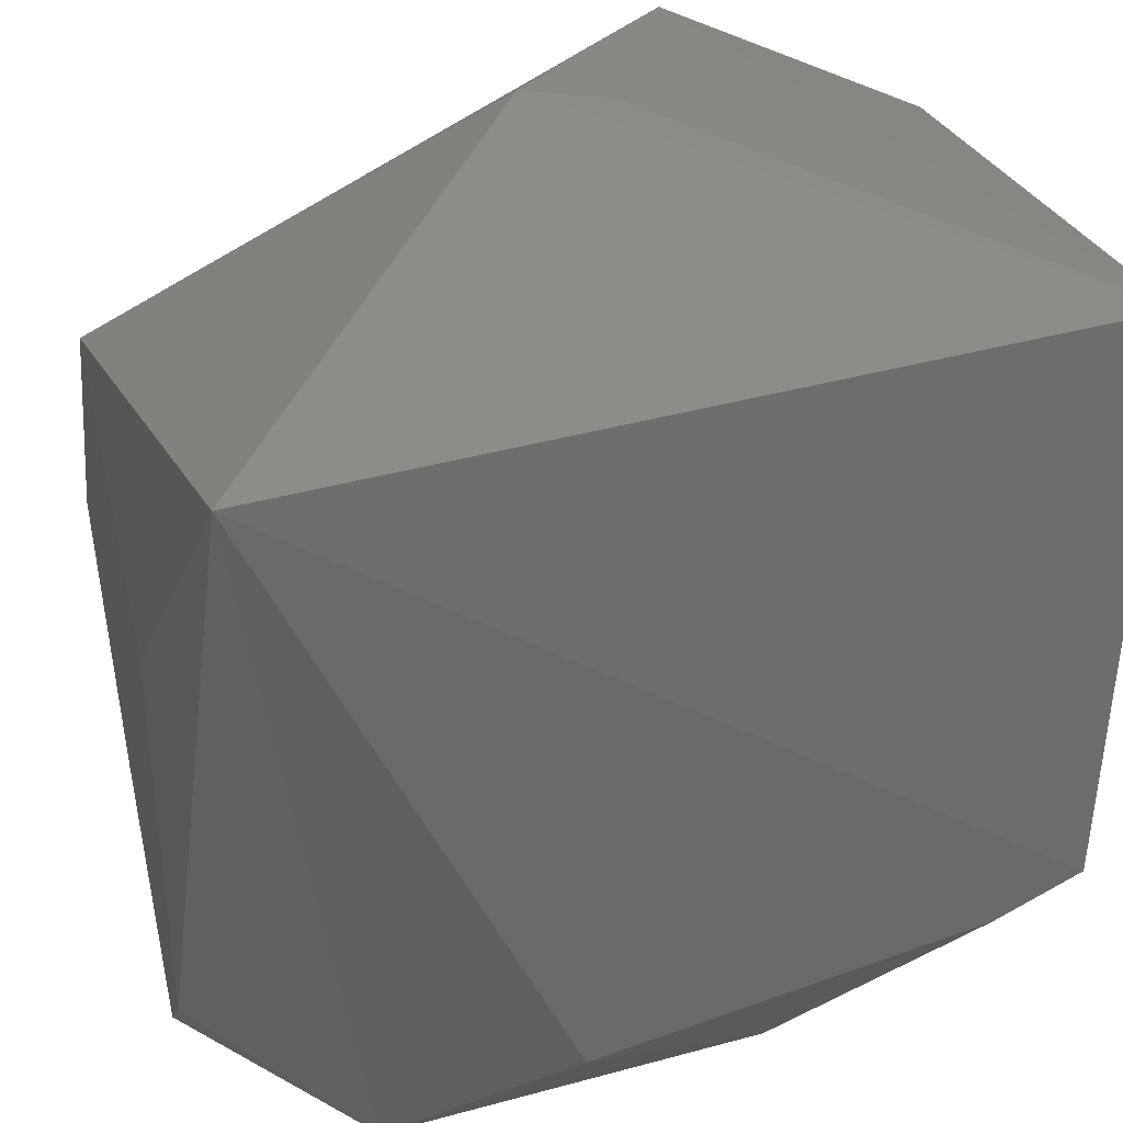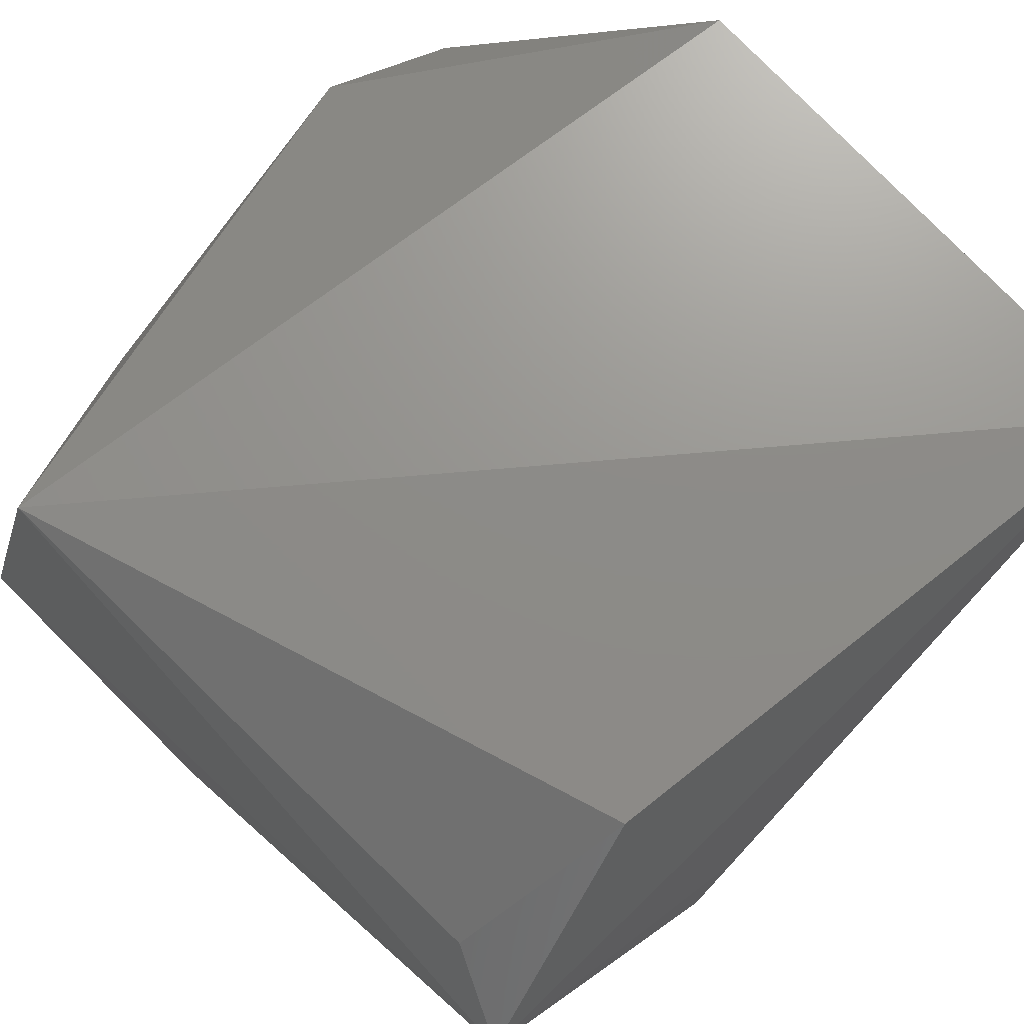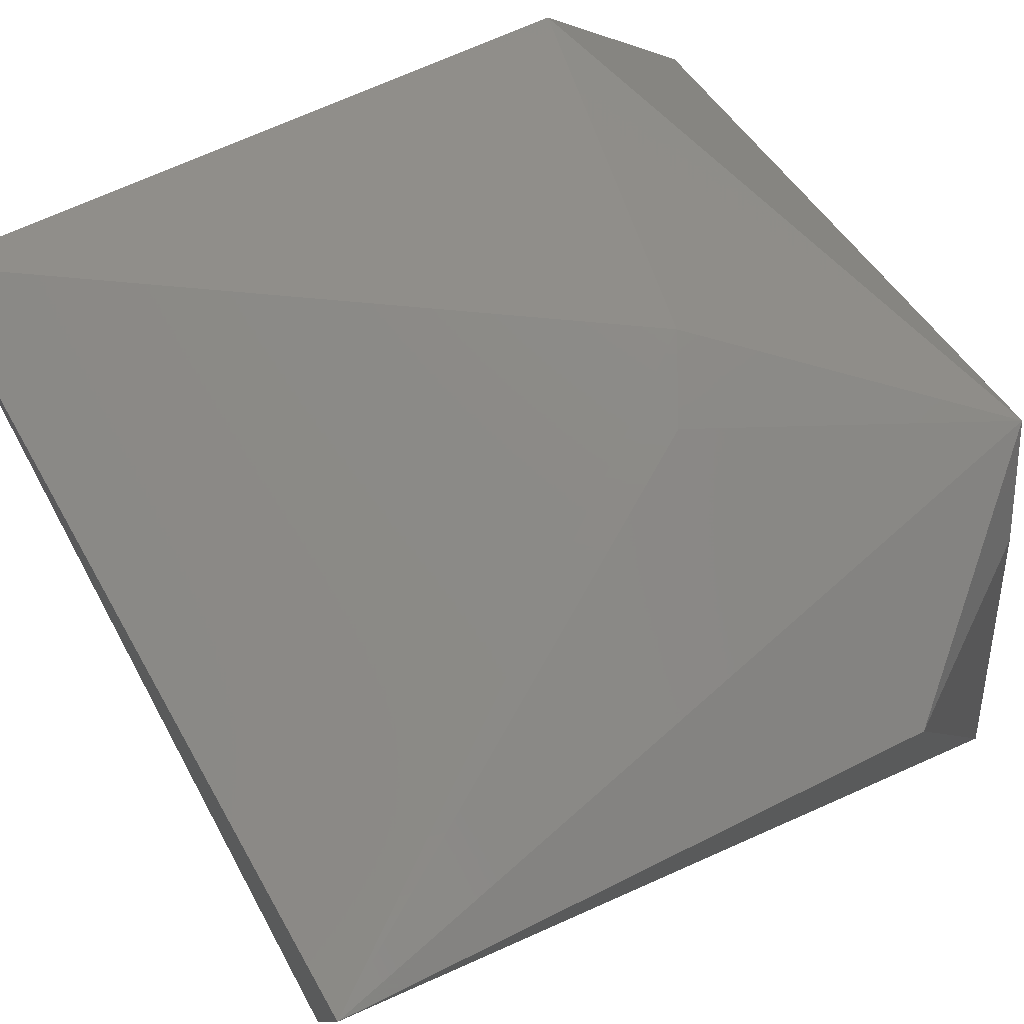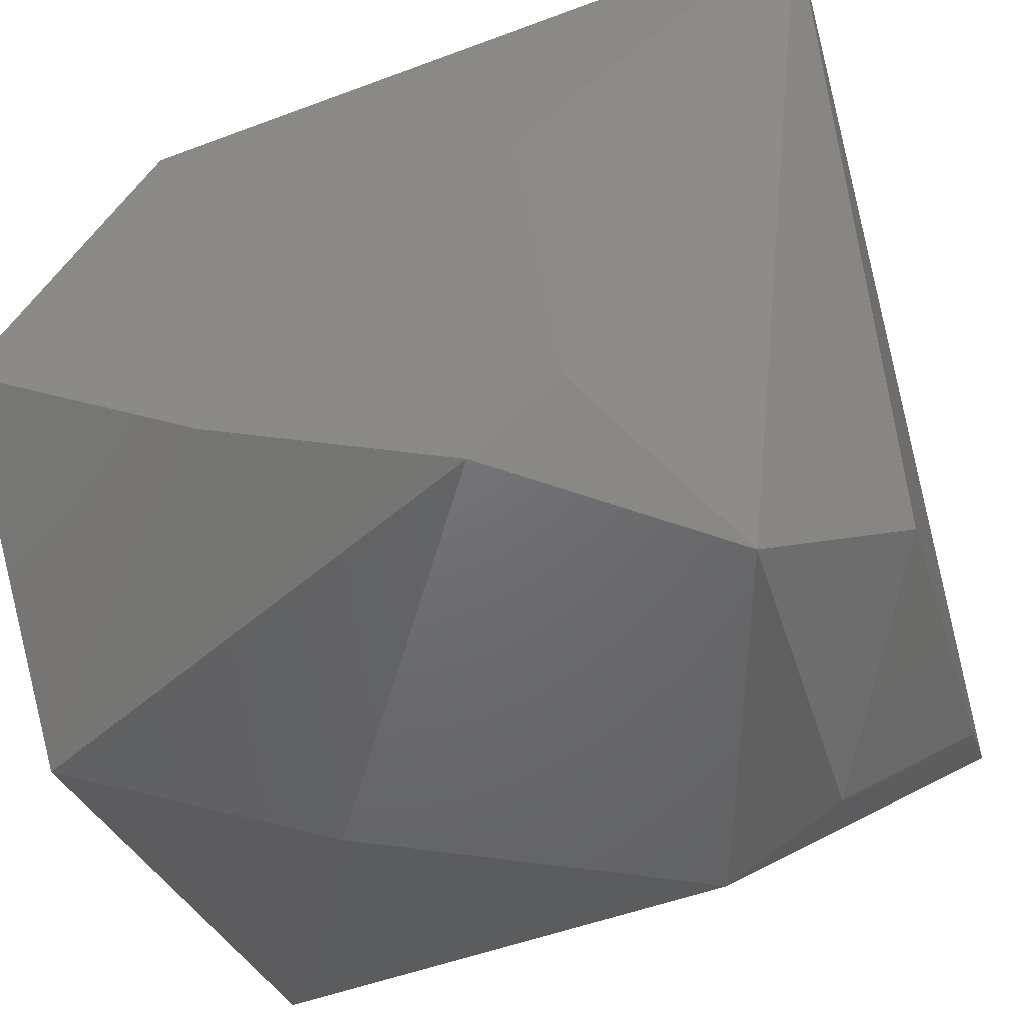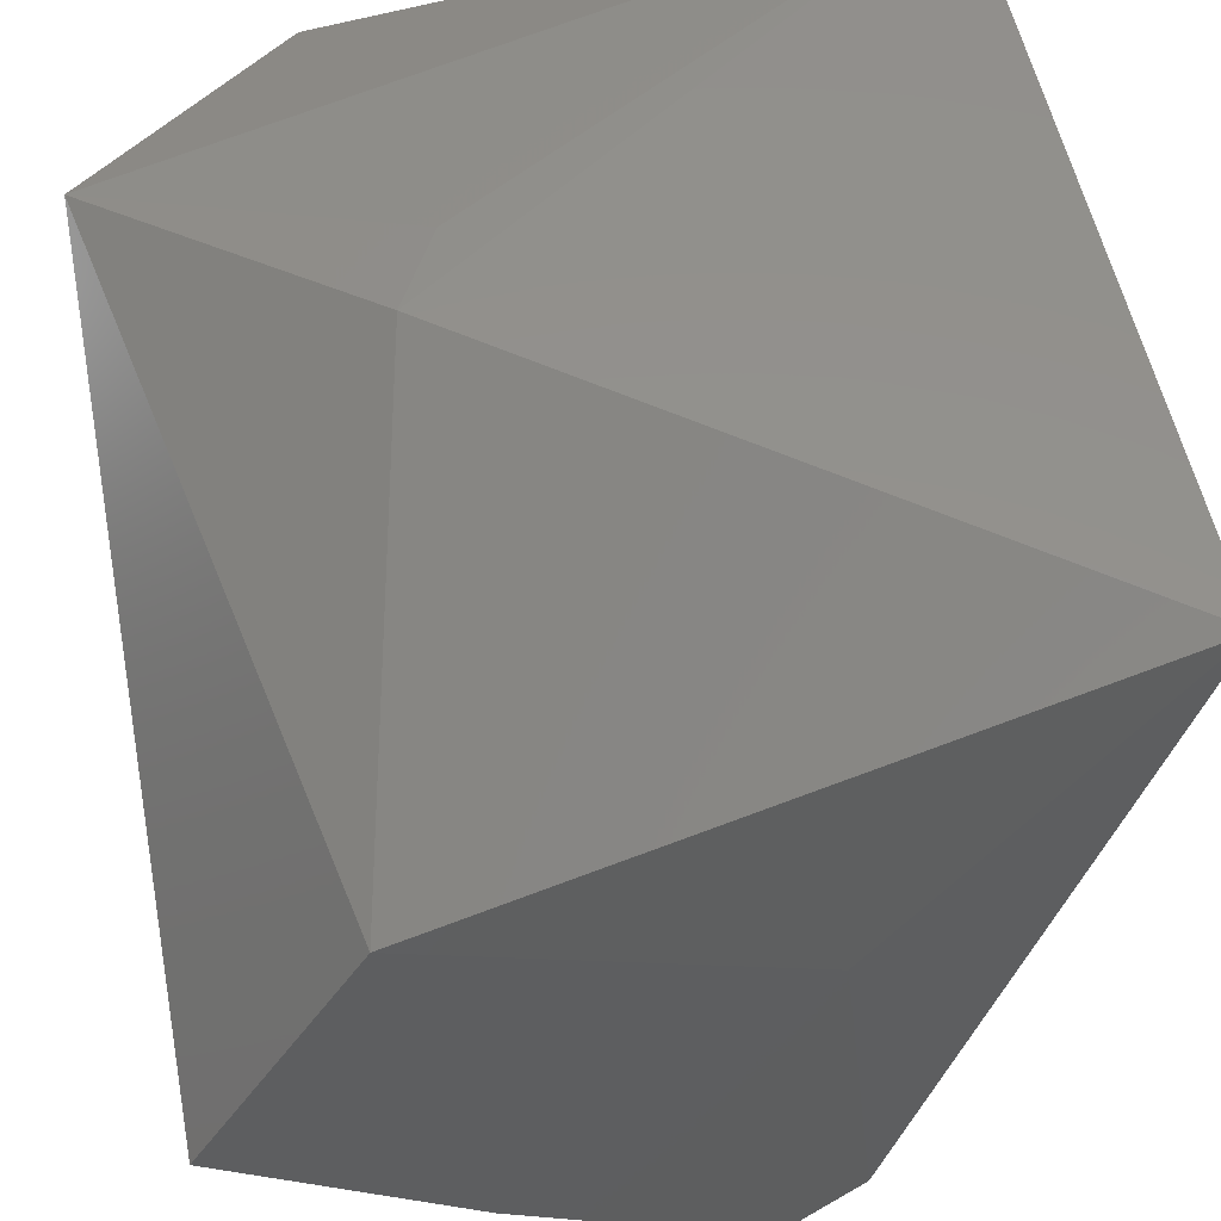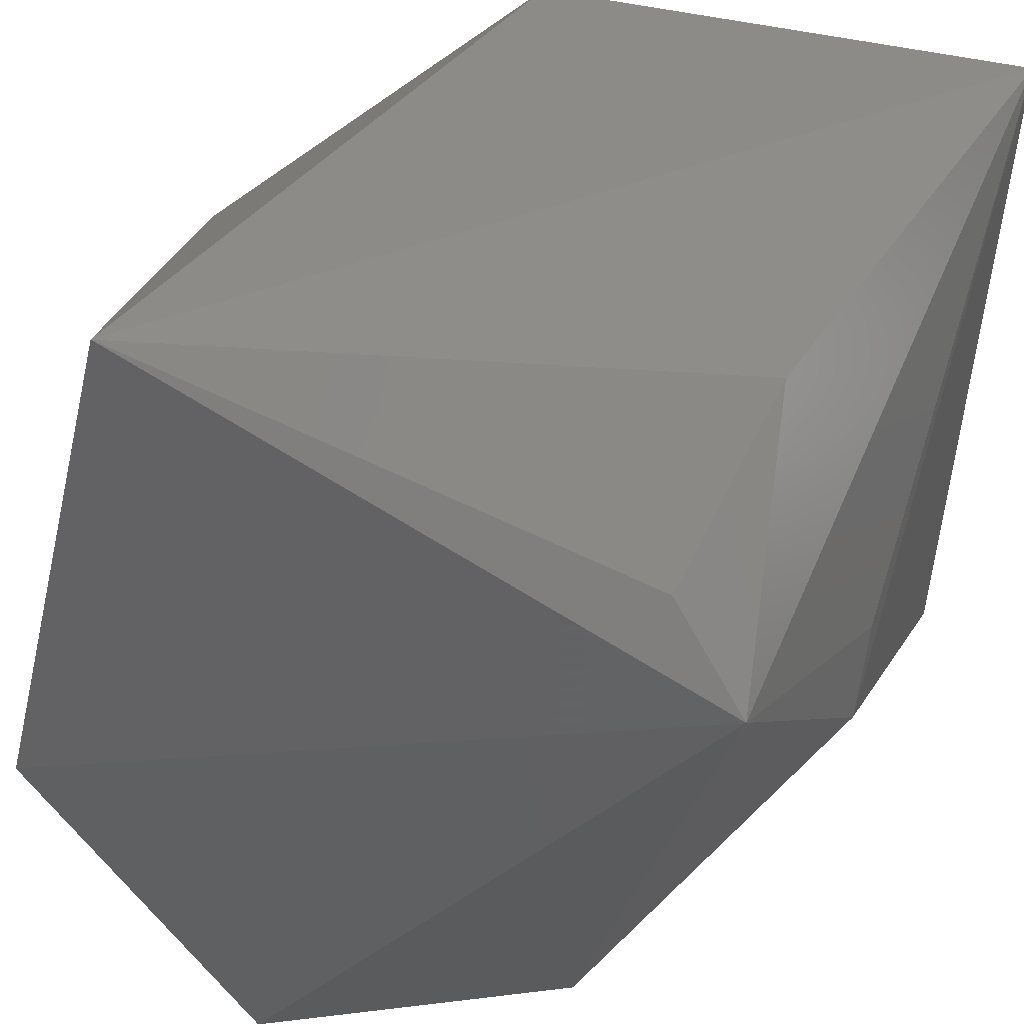
<metadata>
{"format":"stl","ext":"stl","renderer":"f3d","projection":"perspective","resolution":1024,"background":"white","views":[{"elev":33.6,"azim":75.7,"up":"+Z"},{"elev":76.1,"azim":-46.4,"up":"+Y"},{"elev":77.2,"azim":153.4,"up":"+Z"},{"elev":-48.8,"azim":16.4,"up":"+Z"},{"elev":52.7,"azim":-9.1,"up":"+Z"},{"elev":40.2,"azim":-68.8,"up":"+Y"}]}
</metadata>
<code>
# stl→obj: 24 verts, 44 faces
v 4 -10 -8
v 3 -10 1
v 1 -10 -4
v 7 -6 -10
v -4 0 -10
v 4 4 -10
v -9 10 -6
v 2 -10 -10
v 9 10 10
v 10 9 -3
v -6 -10 4
v -3 2 10
v -4 0 10
v -10 5 9
v -9 7 7
v -4 -10 -7
v 7 3 -9
v 10 1 1
v 10 -2 -6
v -5 10 8
v -10 -3 -9
v 10 -9 9
v 10 7 -4
v -10 -10 -3
f 1 2 3
f 4 5 6
f 5 7 6
f 5 4 8
f 4 1 8
f 1 3 8
f 7 9 10
f 6 7 10
f 3 2 11
f 8 3 11
f 9 12 13
f 12 9 14
f 15 7 14
f 13 12 14
f 11 13 14
f 8 11 16
f 4 6 17
f 6 10 17
f 10 18 19
f 4 17 19
f 9 7 20
f 7 15 20
f 14 9 20
f 15 14 20
f 7 5 21
f 5 8 21
f 14 7 21
f 8 16 21
f 1 4 22
f 2 1 22
f 10 9 22
f 18 10 22
f 11 2 22
f 9 13 22
f 13 11 22
f 4 19 22
f 19 18 22
f 17 10 23
f 10 19 23
f 19 17 23
f 11 14 24
f 16 11 24
f 14 21 24
f 21 16 24

</code>
